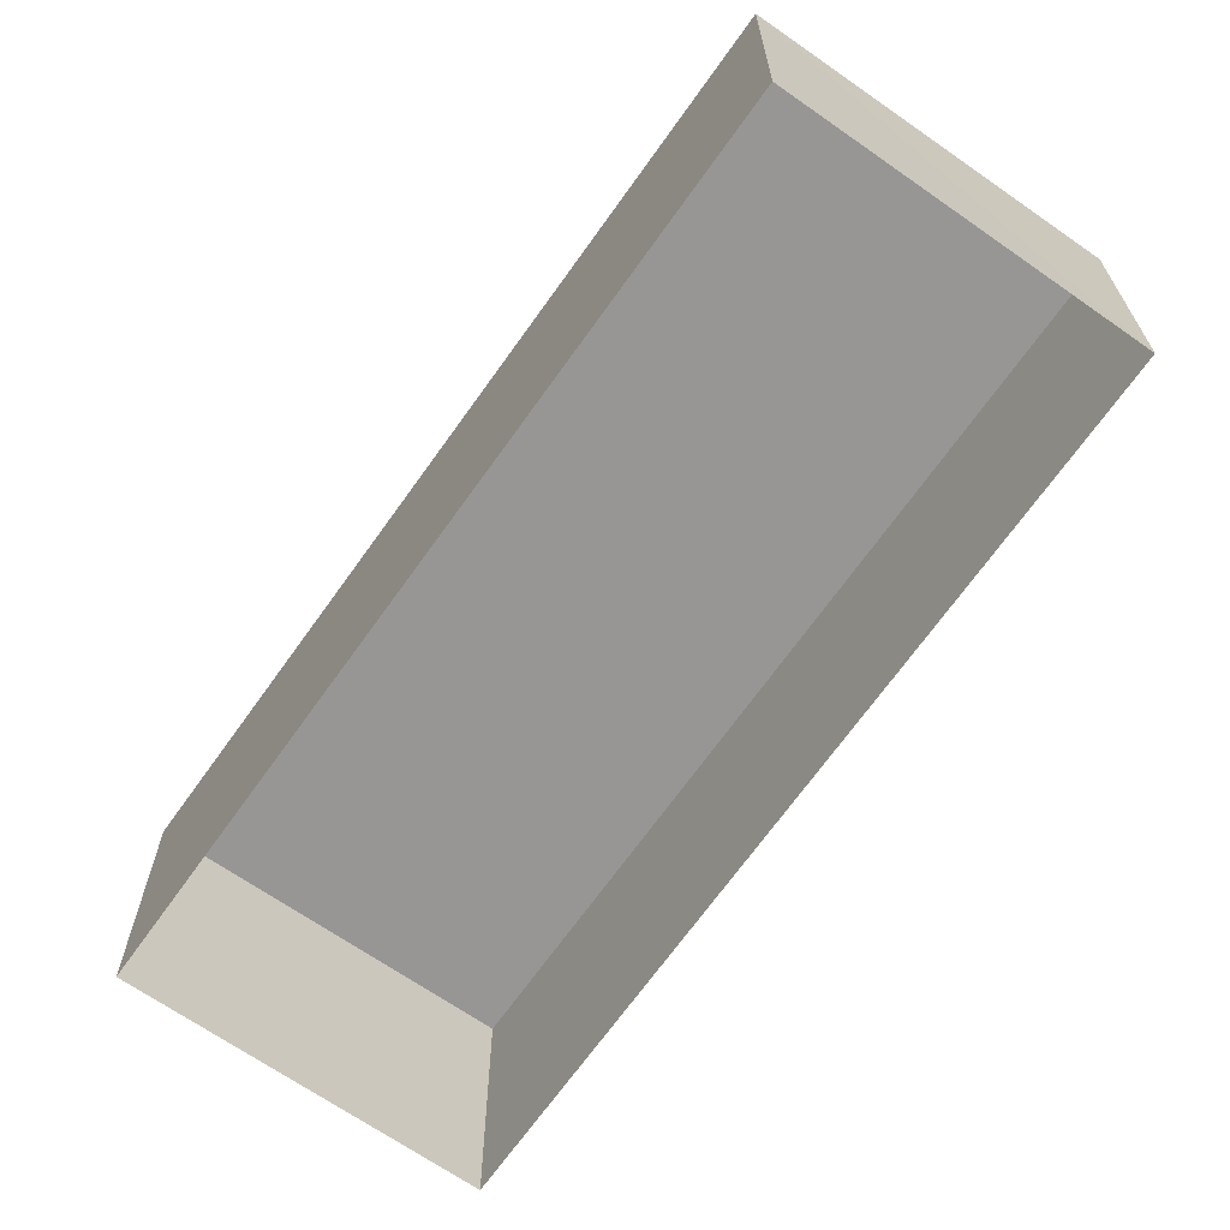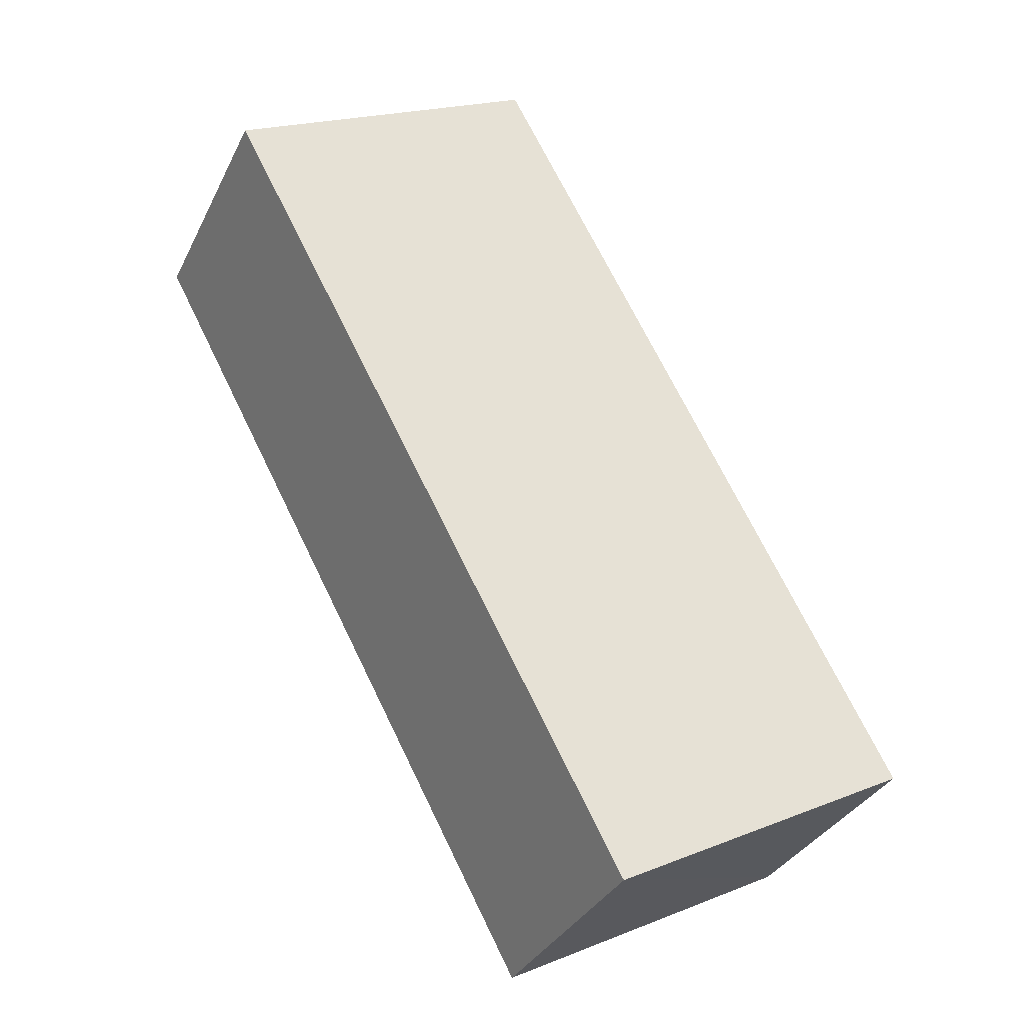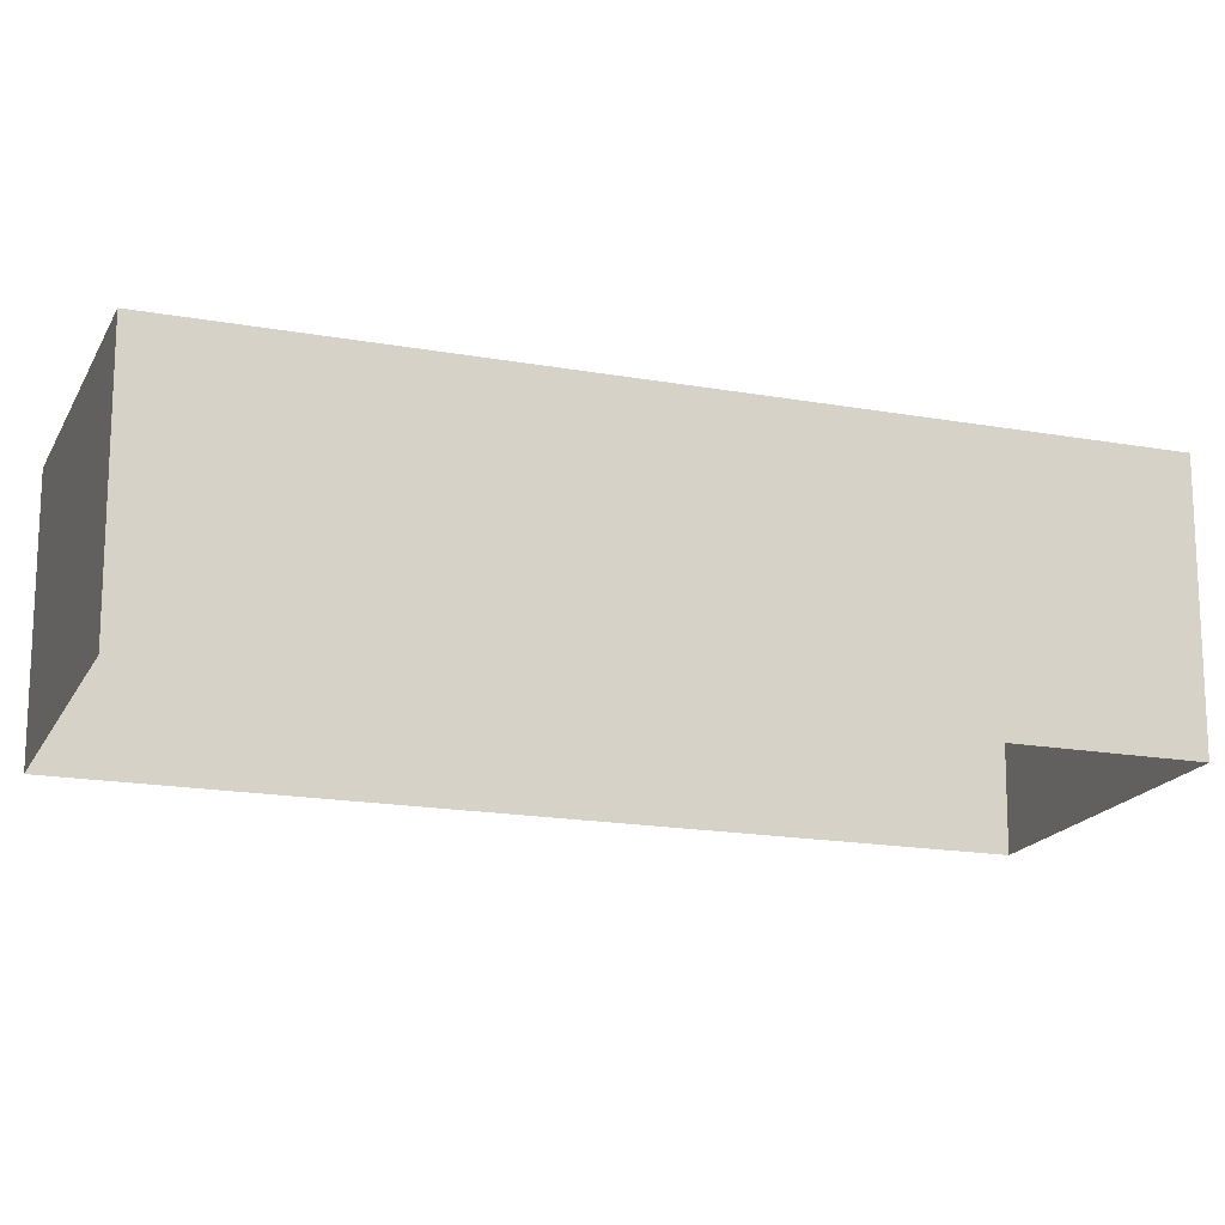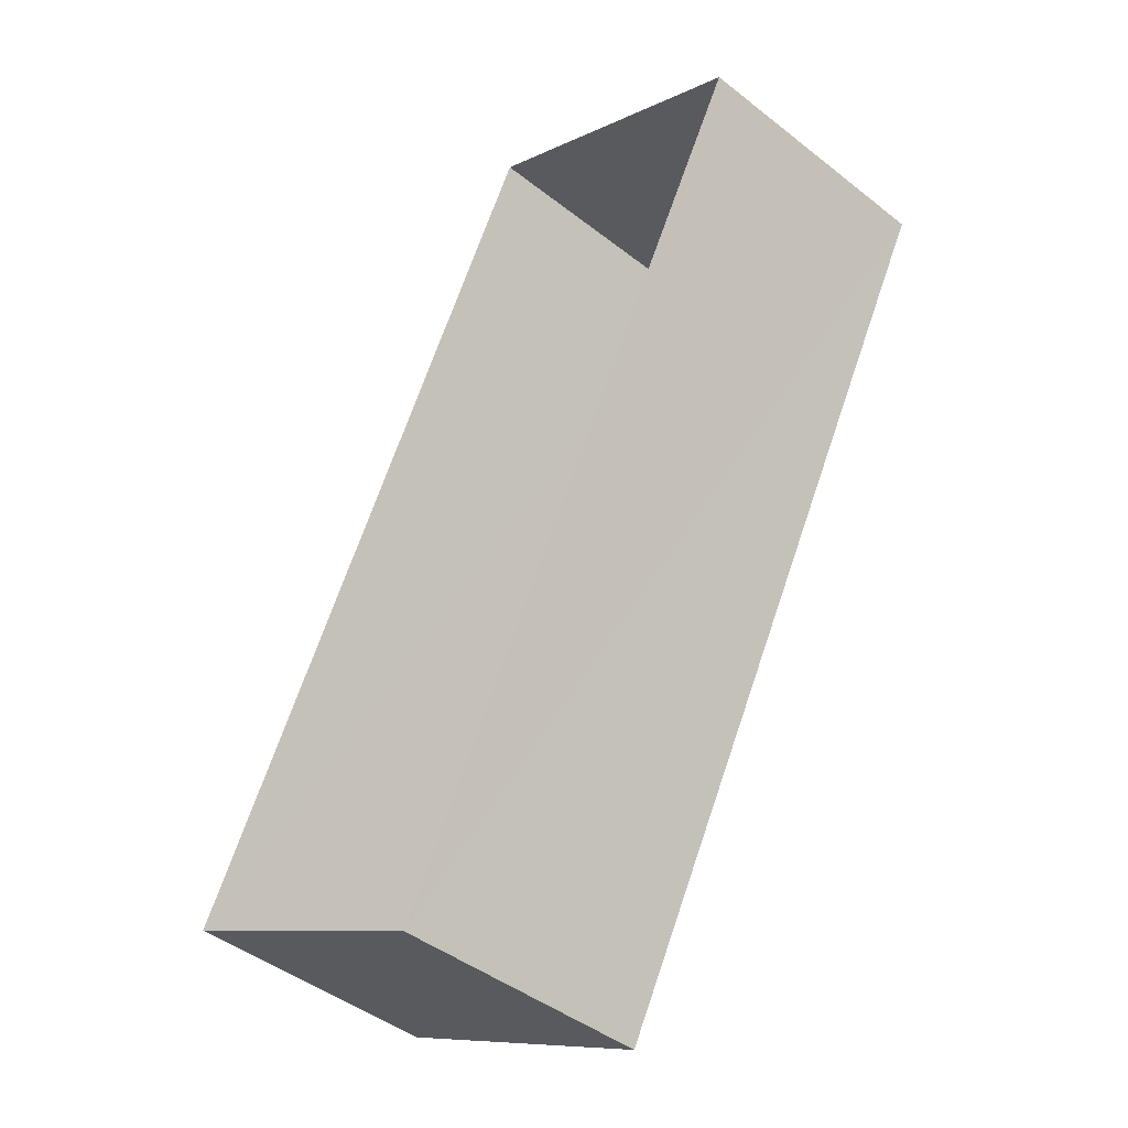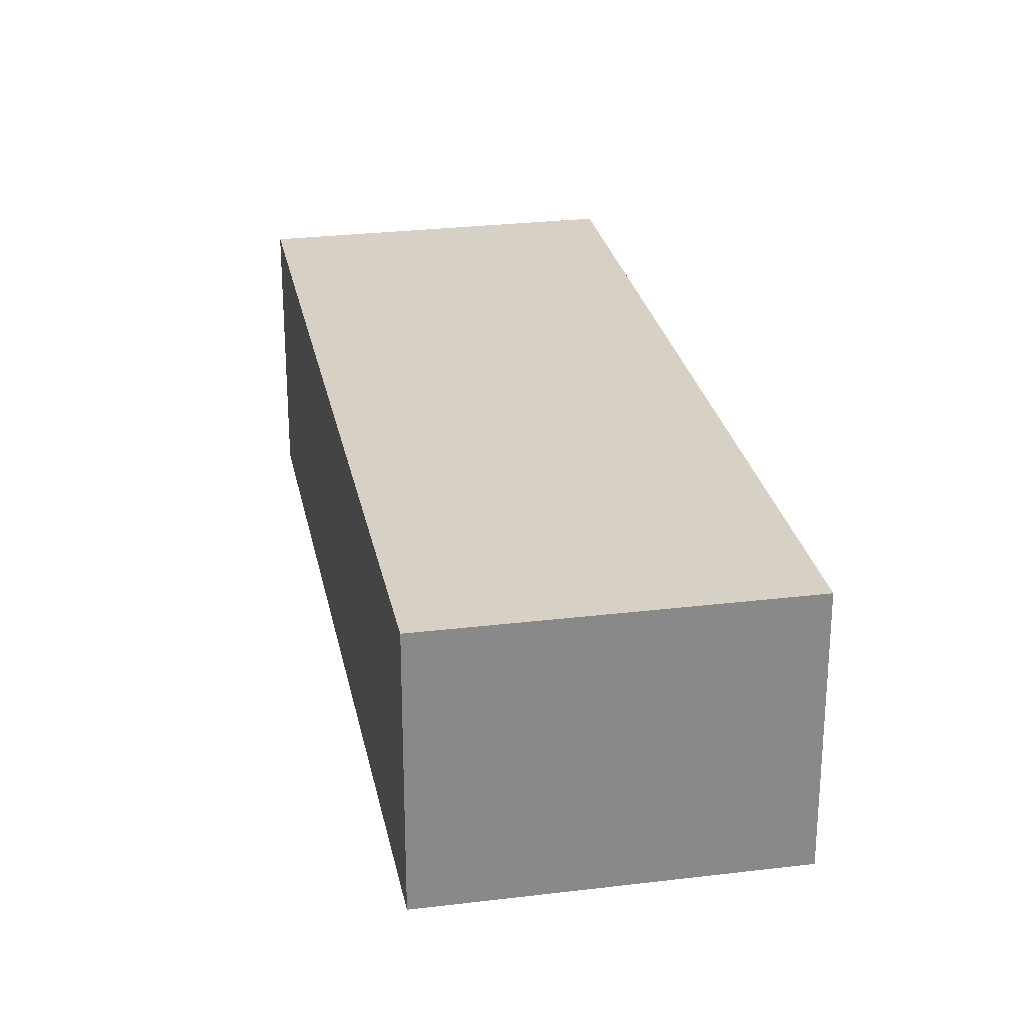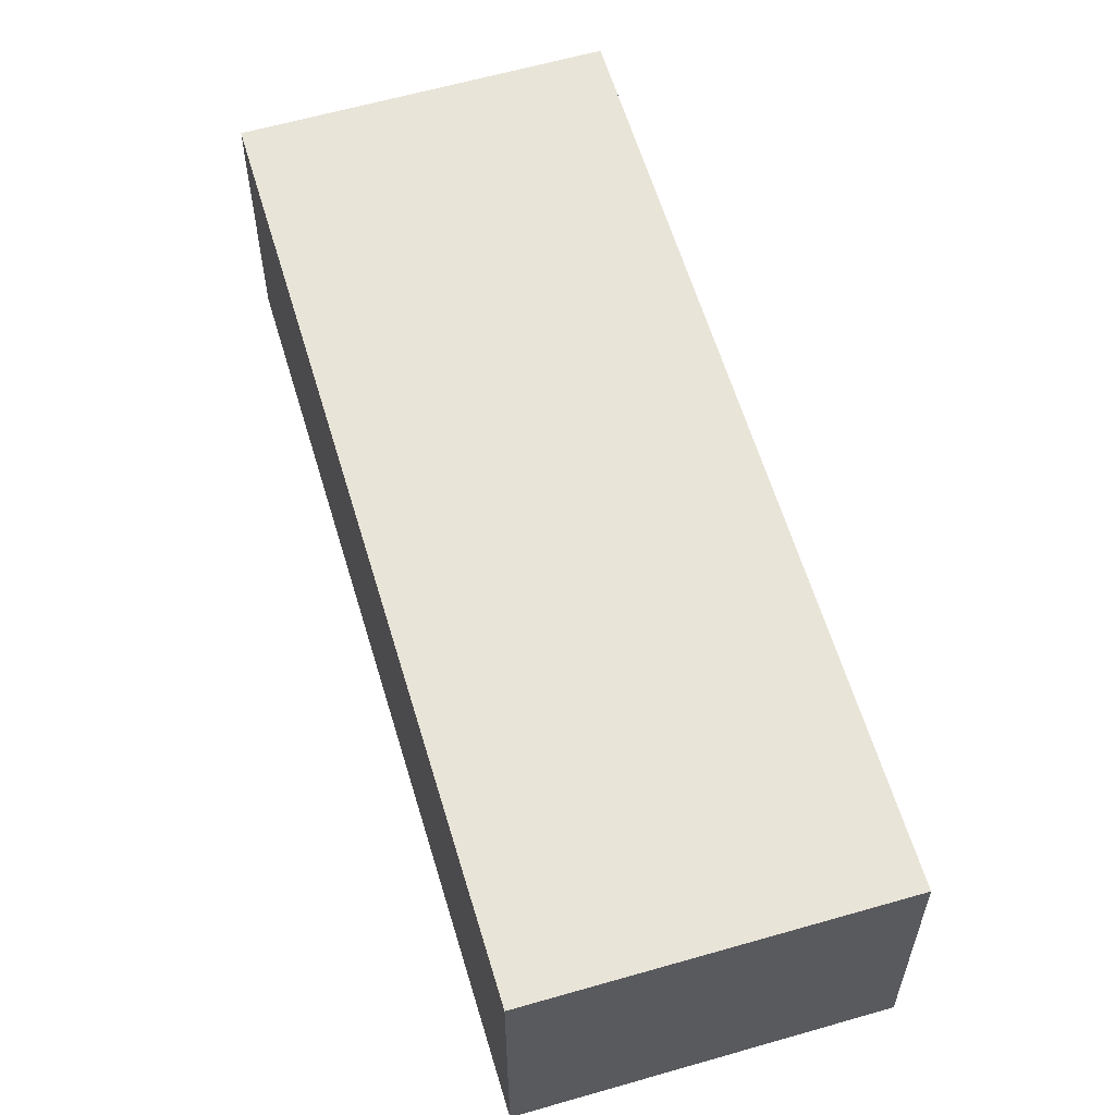
<metadata>
{"format":"obj","ext":"obj","renderer":"f3d","projection":"perspective","resolution":1024,"background":"white","views":[{"elev":-68.0,"azim":-7.1,"up":"+Z"},{"elev":-33.5,"azim":-23.2,"up":"+Y"},{"elev":-17.7,"azim":-81.3,"up":"+Z"},{"elev":-44.4,"azim":-132.5,"up":"+Y"},{"elev":27.0,"azim":17.2,"up":"+Z"},{"elev":60.4,"azim":-168.3,"up":"+Z"}]}
</metadata>
<code>
v -3.147e+05 4.089e+04 13.12
v -3.147e+05 4.088e+04 13.11
v -3.147e+05 4.089e+04 13.12
v -3.147e+05 4.088e+04 13.11
v -3.147e+05 4.088e+04 15.36
v -3.147e+05 4.089e+04 15.36
v -3.147e+05 4.089e+04 15.36
v -3.147e+05 4.088e+04 15.36
f 1 2 3
f 1 4 2
f 5 6 7
f 5 8 6
f 5 2 4
f 8 5 4
f 7 1 3
f 7 6 1
f 7 3 2
f 5 7 2
f 6 4 1
f 6 8 4

</code>
